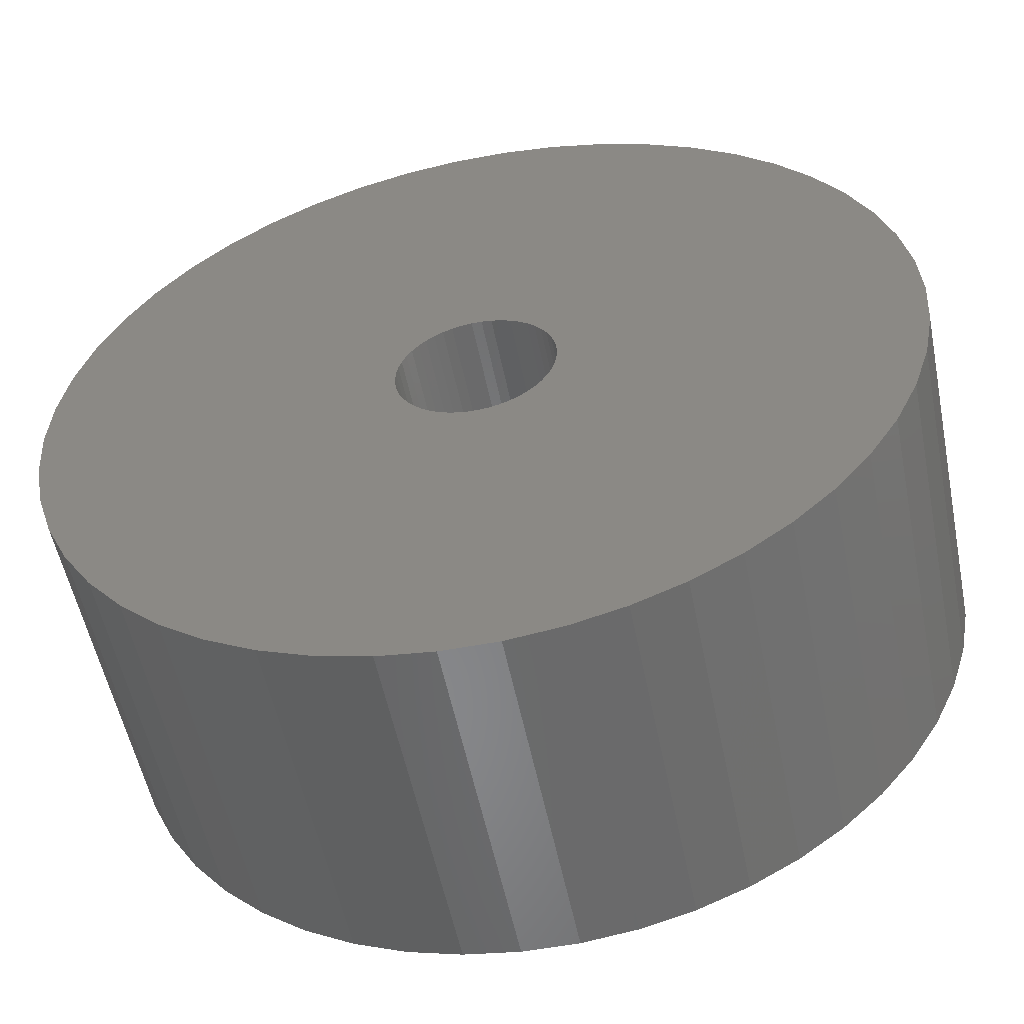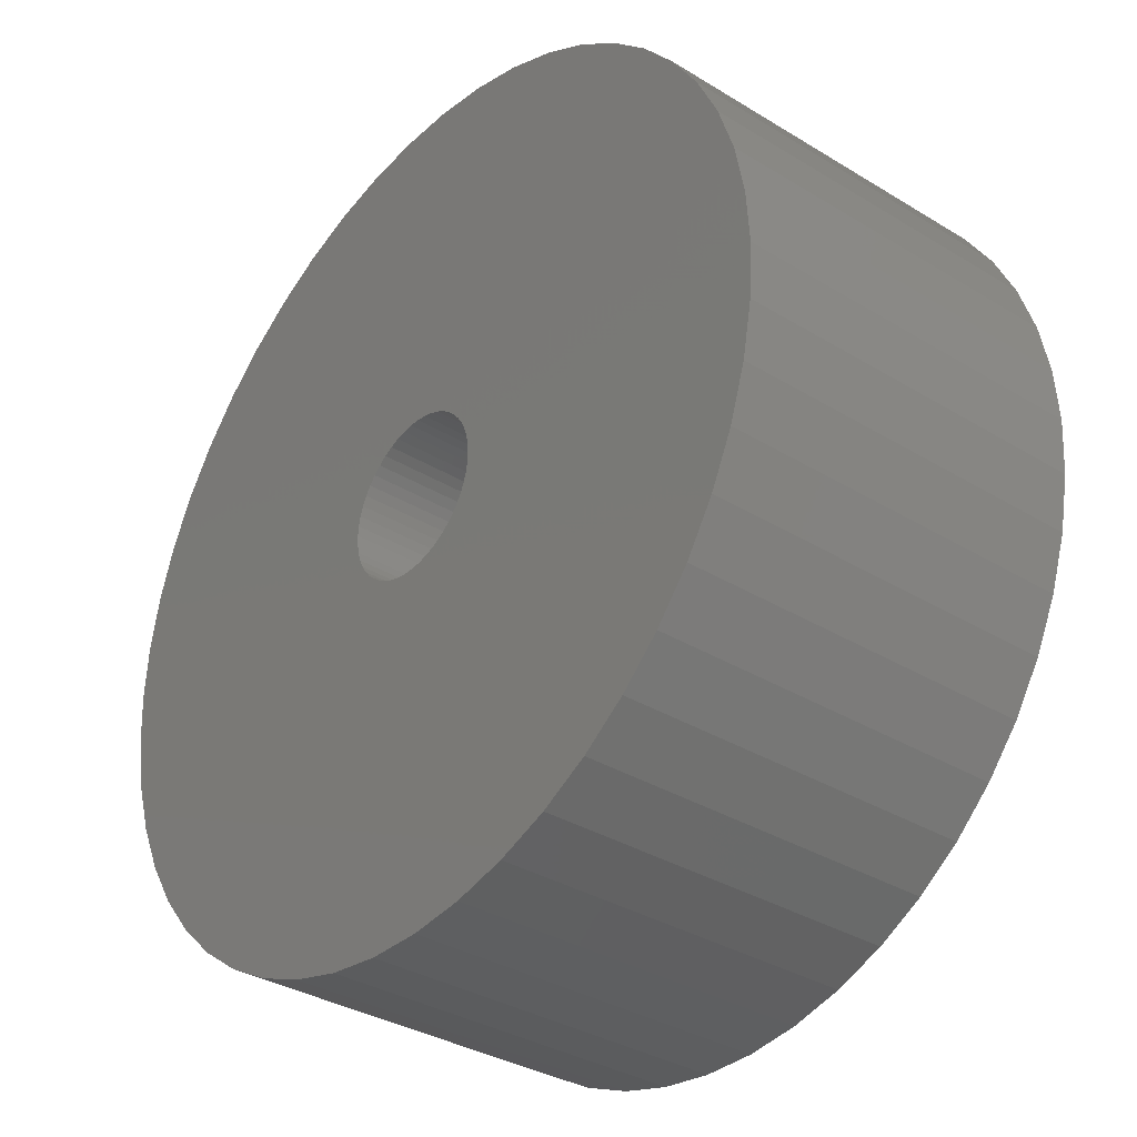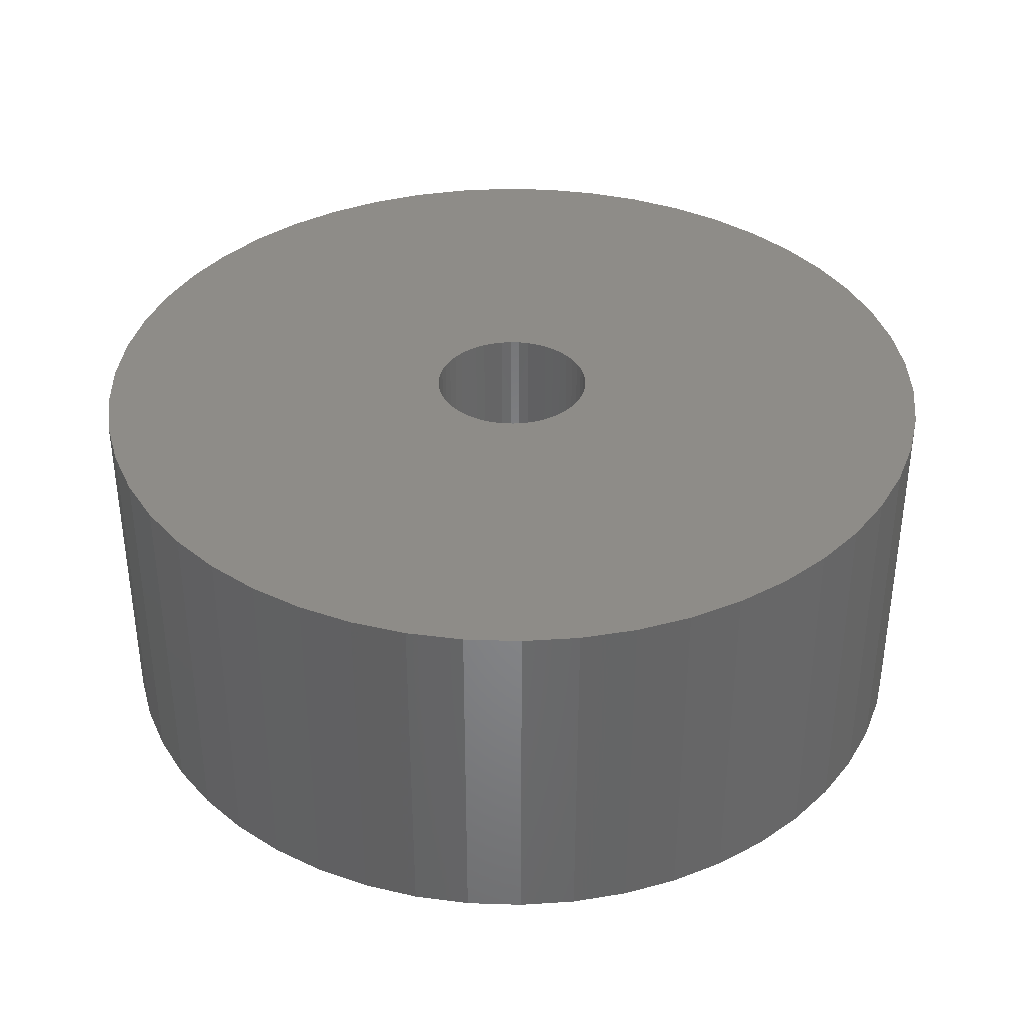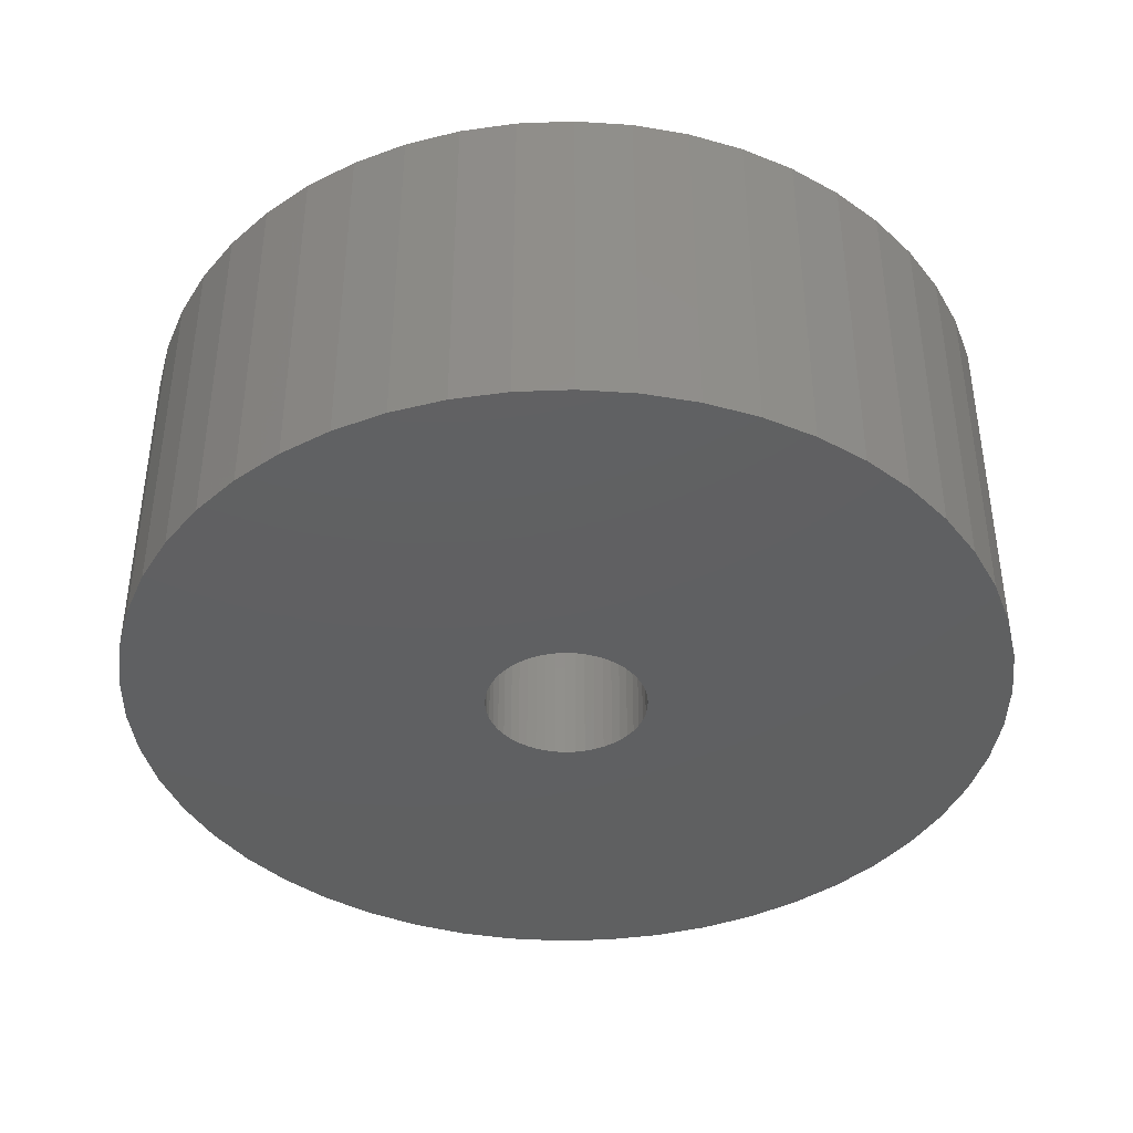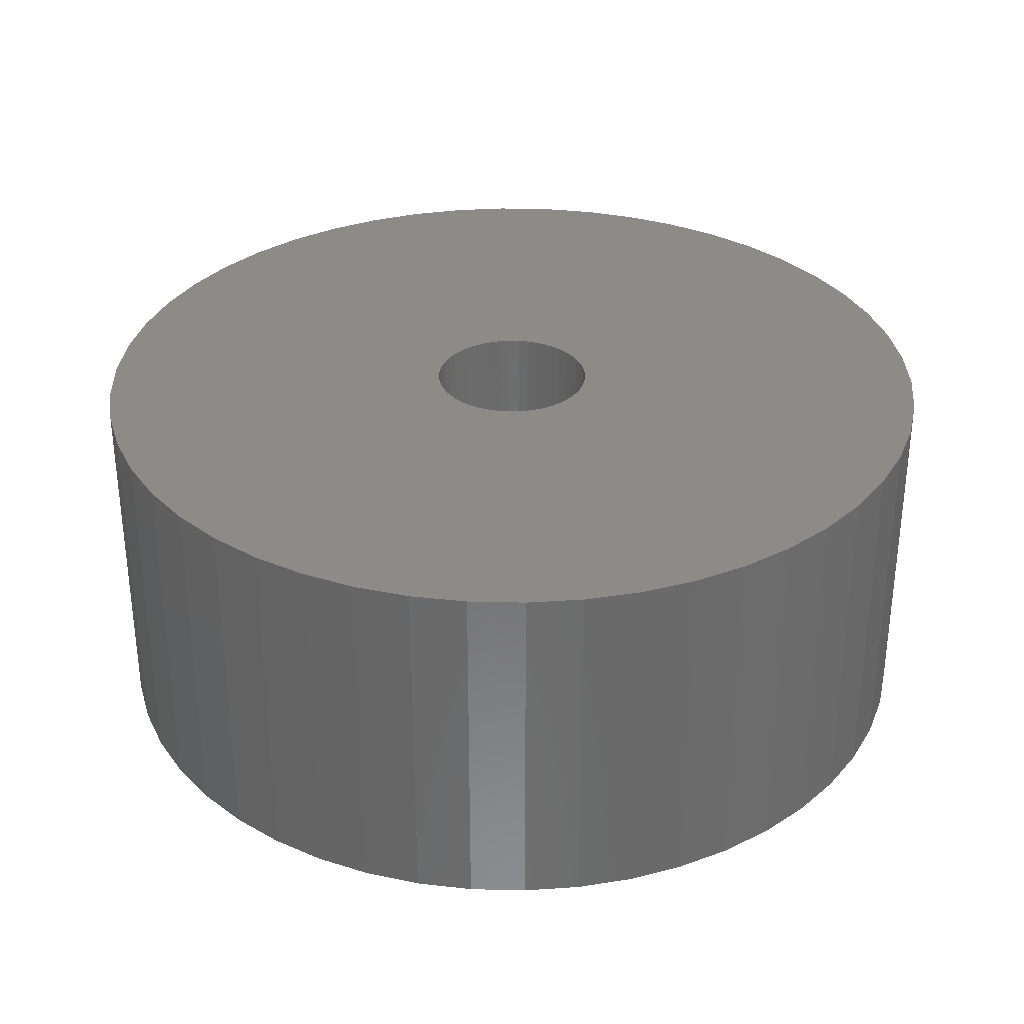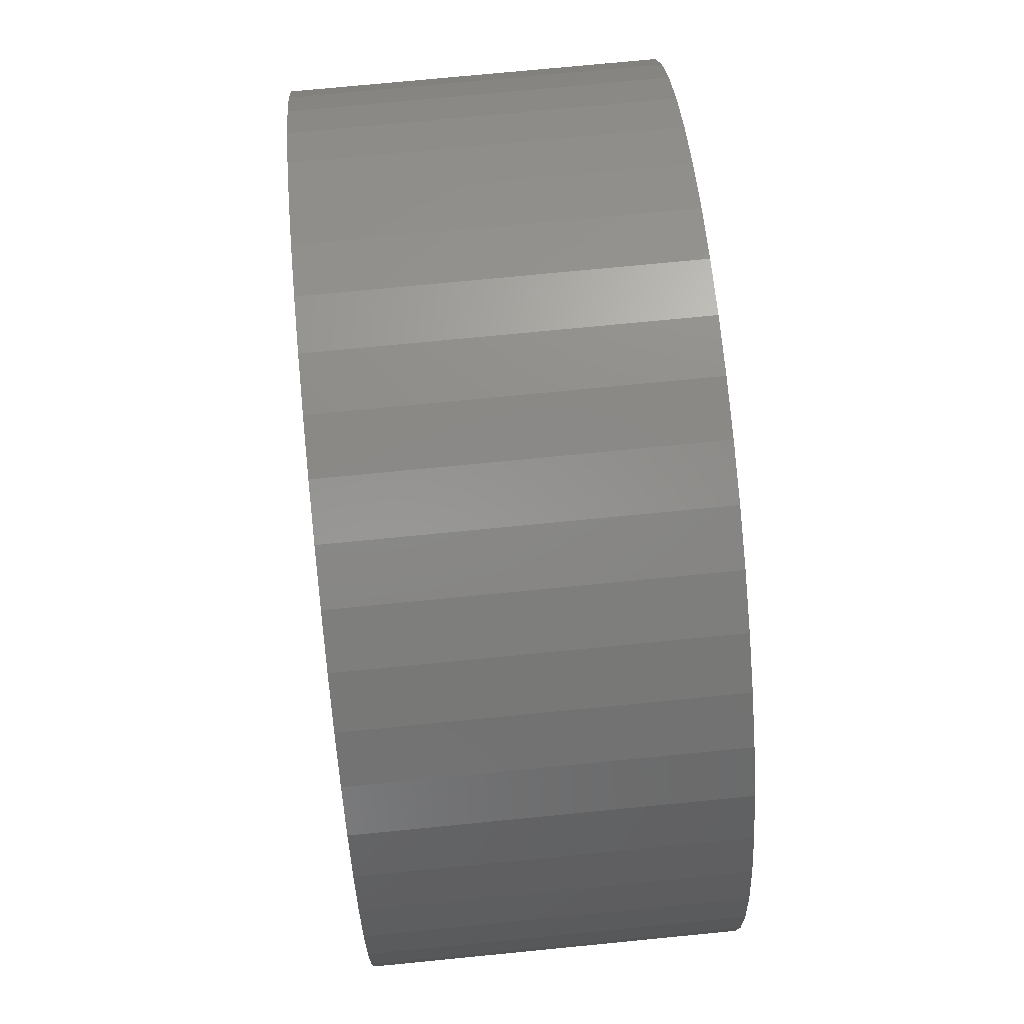
<metadata>
{"format":"stl","ext":"stl","renderer":"f3d","projection":"perspective","resolution":1024,"background":"white","views":[{"elev":-54.5,"azim":-168.6,"up":"+Y"},{"elev":-34.2,"azim":-129.6,"up":"+Y"},{"elev":37.0,"azim":160.8,"up":"+Z"},{"elev":-40.7,"azim":-76.6,"up":"+Z"},{"elev":32.5,"azim":95.5,"up":"+Z"},{"elev":73.5,"azim":84.4,"up":"+Y"}]}
</metadata>
<code>
# stl→obj: 200 verts, 400 faces
v 24.5 0 10
v 24.31 3.071 -10
v 24.31 3.071 10
v 24.5 0 -10
v -24.5 0 -10
v -24.31 3.071 10
v -24.31 3.071 -10
v -24.5 0 10
v 1.538 24.45 -10
v -1.538 24.45 10
v 1.538 24.45 10
v -1.538 24.45 -10
v -1.538 -24.45 -10
v 1.538 -24.45 10
v -1.538 -24.45 10
v 1.538 -24.45 -10
v 17.86 16.77 -10
v 15.62 18.88 10
v 17.86 16.77 10
v 15.62 18.88 -10
v -15.62 18.88 -10
v -17.86 16.77 10
v -15.62 18.88 10
v -17.86 16.77 -10
v -7.571 23.3 -10
v -10.43 22.17 10
v -7.571 23.3 10
v -10.43 22.17 -10
v 21.47 -11.8 10
v 22.78 -9.019 -10
v 22.78 -9.019 10
v 21.47 -11.8 -10
v 22.78 9.019 10
v 21.47 11.8 -10
v 21.47 11.8 10
v 22.78 9.019 -10
v 19.82 14.4 -10
v 19.82 14.4 10
v 10.43 22.17 -10
v 7.571 23.3 10
v 10.43 22.17 10
v 7.571 23.3 -10
v 13.13 20.69 -10
v 13.13 20.69 10
v -22.78 9.019 -10
v -21.47 11.8 10
v -21.47 11.8 -10
v -22.78 9.019 10
v -19.82 14.4 -10
v -19.82 14.4 10
v -23.73 6.093 -10
v -23.73 6.093 10
v -4.591 24.07 -10
v -4.591 24.07 10
v 23.73 6.093 10
v 23.73 6.093 -10
v 4.591 24.07 10
v 4.591 24.07 -10
v 4.5 0 10
v 4.465 0.564 10
v 24.31 -3.071 10
v 4.359 1.119 10
v 4.465 -0.564 10
v 4.184 1.657 10
v 23.73 -6.093 10
v 3.943 2.168 10
v 4.359 -1.119 10
v 3.641 2.645 10
v 3.28 3.08 10
v 4.184 -1.657 10
v 2.868 3.467 10
v 2.411 3.799 10
v 3.943 -2.168 10
v 1.916 4.072 10
v 19.82 -14.4 10
v 1.391 4.28 10
v 3.641 -2.645 10
v 17.86 -16.77 10
v 0.8432 4.42 10
v 0.2826 4.491 10
v -0.2826 4.491 10
v -0.8432 4.42 10
v -1.391 4.28 10
v -1.916 4.072 10
v -2.411 3.799 10
v -13.13 20.69 10
v -2.868 3.467 10
v -3.28 3.08 10
v -3.641 2.645 10
v 3.28 -3.08 10
v 15.62 -18.88 10
v 2.868 -3.467 10
v 13.13 -20.69 10
v 2.411 -3.799 10
v 10.43 -22.17 10
v 1.916 -4.072 10
v 7.571 -23.3 10
v 1.391 -4.28 10
v 4.591 -24.07 10
v 0.8432 -4.42 10
v 0.2826 -4.491 10
v -0.2826 -4.491 10
v -0.8432 -4.42 10
v -4.591 -24.07 10
v -1.391 -4.28 10
v -7.571 -23.3 10
v -1.916 -4.072 10
v -10.43 -22.17 10
v -2.411 -3.799 10
v -13.13 -20.69 10
v -2.868 -3.467 10
v -15.62 -18.88 10
v -3.28 -3.08 10
v -17.86 -16.77 10
v -3.641 -2.645 10
v -19.82 -14.4 10
v -3.943 -2.168 10
v -21.47 -11.8 10
v -4.184 -1.657 10
v -22.78 -9.019 10
v -4.359 -1.119 10
v -23.73 -6.093 10
v -4.465 -0.564 10
v -24.31 -3.071 10
v -4.5 0 10
v -3.943 2.168 10
v -4.184 1.657 10
v -4.359 1.119 10
v -4.465 0.564 10
v -13.13 20.69 -10
v 24.31 -3.071 -10
v 19.82 -14.4 -10
v 17.86 -16.77 -10
v 23.73 -6.093 -10
v -21.47 -11.8 -10
v -22.78 -9.019 -10
v 4.5 0 -10
v 4.465 -0.564 -10
v 4.359 -1.119 -10
v 4.465 0.564 -10
v 4.184 -1.657 -10
v 3.943 -2.168 -10
v 4.359 1.119 -10
v 3.641 -2.645 -10
v 3.28 -3.08 -10
v 15.62 -18.88 -10
v 4.184 1.657 -10
v 2.868 -3.467 -10
v 13.13 -20.69 -10
v 2.411 -3.799 -10
v 10.43 -22.17 -10
v 3.943 2.168 -10
v 1.916 -4.072 -10
v 7.571 -23.3 -10
v 1.391 -4.28 -10
v 4.591 -24.07 -10
v 3.641 2.645 -10
v 0.8432 -4.42 -10
v 0.2826 -4.491 -10
v -0.2826 -4.491 -10
v -0.8432 -4.42 -10
v -4.591 -24.07 -10
v -1.391 -4.28 -10
v -7.571 -23.3 -10
v -1.916 -4.072 -10
v -10.43 -22.17 -10
v -2.411 -3.799 -10
v -13.13 -20.69 -10
v -2.868 -3.467 -10
v -15.62 -18.88 -10
v -3.28 -3.08 -10
v -17.86 -16.77 -10
v -3.641 -2.645 -10
v 3.28 3.08 -10
v 2.868 3.467 -10
v 2.411 3.799 -10
v 1.916 4.072 -10
v 1.391 4.28 -10
v 0.8432 4.42 -10
v 0.2826 4.491 -10
v -0.2826 4.491 -10
v -0.8432 4.42 -10
v -1.391 4.28 -10
v -1.916 4.072 -10
v -2.411 3.799 -10
v -2.868 3.467 -10
v -3.28 3.08 -10
v -3.641 2.645 -10
v -3.943 2.168 -10
v -4.184 1.657 -10
v -4.359 1.119 -10
v -4.465 0.564 -10
v -4.5 0 -10
v -19.82 -14.4 -10
v -3.943 -2.168 -10
v -4.184 -1.657 -10
v -4.359 -1.119 -10
v -23.73 -6.093 -10
v -4.465 -0.564 -10
v -24.31 -3.071 -10
f 1 2 3
f 2 1 4
f 5 6 7
f 6 5 8
f 9 10 11
f 10 9 12
f 13 14 15
f 14 13 16
f 17 18 19
f 18 17 20
f 21 22 23
f 22 21 24
f 25 26 27
f 26 25 28
f 29 30 31
f 30 29 32
f 33 34 35
f 34 33 36
f 35 37 38
f 37 35 34
f 39 40 41
f 40 39 42
f 43 41 44
f 41 43 39
f 45 46 47
f 46 45 48
f 49 22 24
f 22 49 50
f 51 48 45
f 48 51 52
f 53 27 54
f 27 53 25
f 55 36 33
f 36 55 56
f 3 56 55
f 56 3 2
f 38 17 19
f 17 38 37
f 42 57 40
f 57 42 58
f 58 11 57
f 11 58 9
f 20 44 18
f 44 20 43
f 47 50 49
f 50 47 46
f 7 52 51
f 52 7 6
f 59 1 3
f 60 3 55
f 1 59 61
f 62 55 33
f 63 61 59
f 64 33 35
f 61 63 65
f 66 35 38
f 67 65 63
f 68 38 19
f 65 67 31
f 69 19 18
f 70 31 67
f 71 18 44
f 31 70 29
f 72 44 41
f 73 29 70
f 74 41 40
f 29 73 75
f 76 40 57
f 77 75 73
f 75 77 78
f 3 60 59
f 55 62 60
f 33 64 62
f 35 66 64
f 38 68 66
f 19 69 68
f 18 71 69
f 44 72 71
f 41 74 72
f 79 57 11
f 40 76 74
f 57 79 76
f 11 80 79
f 11 81 80
f 10 81 11
f 81 10 82
f 54 82 10
f 82 54 83
f 27 83 54
f 83 27 84
f 26 84 27
f 84 26 85
f 86 85 26
f 85 86 87
f 23 87 86
f 87 23 88
f 88 22 89
f 22 88 23
f 90 78 77
f 78 90 91
f 92 91 90
f 91 92 93
f 94 93 92
f 93 94 95
f 96 95 94
f 95 96 97
f 98 97 96
f 97 98 99
f 100 99 98
f 99 100 14
f 101 14 100
f 102 14 101
f 15 102 103
f 104 103 105
f 102 15 14
f 106 105 107
f 108 107 109
f 110 109 111
f 112 111 113
f 114 113 115
f 116 115 117
f 118 117 119
f 120 119 121
f 122 121 123
f 103 104 15
f 124 123 125
f 50 89 22
f 89 50 126
f 105 106 104
f 46 126 50
f 107 108 106
f 126 46 127
f 109 110 108
f 48 127 46
f 111 112 110
f 127 48 128
f 113 114 112
f 52 128 48
f 115 116 114
f 128 52 129
f 117 118 116
f 6 129 52
f 119 120 118
f 129 6 125
f 121 122 120
f 8 125 6
f 123 124 122
f 125 8 124
f 28 86 26
f 86 28 130
f 130 23 86
f 23 130 21
f 12 54 10
f 54 12 53
f 61 4 1
f 4 61 131
f 78 132 75
f 132 78 133
f 31 134 65
f 134 31 30
f 65 131 61
f 131 65 134
f 135 120 136
f 120 135 118
f 137 4 131
f 138 131 134
f 4 137 2
f 139 134 30
f 140 2 137
f 141 30 32
f 2 140 56
f 142 32 132
f 143 56 140
f 144 132 133
f 56 143 36
f 145 133 146
f 147 36 143
f 148 146 149
f 36 147 34
f 150 149 151
f 152 34 147
f 153 151 154
f 34 152 37
f 155 154 156
f 157 37 152
f 37 157 17
f 131 138 137
f 134 139 138
f 30 141 139
f 32 142 141
f 132 144 142
f 133 145 144
f 146 148 145
f 149 150 148
f 151 153 150
f 158 156 16
f 154 155 153
f 156 158 155
f 16 159 158
f 16 160 159
f 13 160 16
f 160 13 161
f 162 161 13
f 161 162 163
f 164 163 162
f 163 164 165
f 166 165 164
f 165 166 167
f 168 167 166
f 167 168 169
f 170 169 168
f 169 170 171
f 171 172 173
f 172 171 170
f 174 17 157
f 17 174 20
f 175 20 174
f 20 175 43
f 176 43 175
f 43 176 39
f 177 39 176
f 39 177 42
f 178 42 177
f 42 178 58
f 179 58 178
f 58 179 9
f 180 9 179
f 181 9 180
f 12 181 182
f 53 182 183
f 181 12 9
f 25 183 184
f 28 184 185
f 130 185 186
f 21 186 187
f 24 187 188
f 49 188 189
f 47 189 190
f 45 190 191
f 51 191 192
f 182 53 12
f 7 192 193
f 194 173 172
f 173 194 195
f 183 25 53
f 135 195 194
f 184 28 25
f 195 135 196
f 185 130 28
f 136 196 135
f 186 21 130
f 196 136 197
f 187 24 21
f 198 197 136
f 188 49 24
f 197 198 199
f 189 47 49
f 200 199 198
f 190 45 47
f 199 200 193
f 191 51 45
f 5 193 200
f 192 7 51
f 193 5 7
f 151 93 95
f 93 151 149
f 146 78 91
f 78 146 133
f 75 32 29
f 32 75 132
f 136 122 198
f 122 136 120
f 154 95 97
f 95 154 151
f 156 97 99
f 97 156 154
f 16 99 14
f 99 16 156
f 162 15 104
f 15 162 13
f 166 106 108
f 106 166 164
f 164 104 106
f 104 164 162
f 172 116 194
f 116 172 114
f 172 112 114
f 112 172 170
f 198 124 200
f 124 198 122
f 200 8 5
f 8 200 124
f 149 91 93
f 91 149 146
f 194 118 135
f 118 194 116
f 168 108 110
f 108 168 166
f 170 110 112
f 110 170 168
f 137 60 140
f 60 137 59
f 125 192 129
f 192 125 193
f 181 80 81
f 80 181 180
f 159 102 101
f 102 159 160
f 175 69 71
f 69 175 174
f 187 87 88
f 87 187 186
f 184 83 84
f 83 184 183
f 147 66 152
f 66 147 64
f 140 62 143
f 62 140 60
f 178 74 76
f 74 178 177
f 179 76 79
f 76 179 178
f 176 71 72
f 71 176 175
f 127 189 126
f 189 127 190
f 126 188 89
f 188 126 189
f 128 190 127
f 190 128 191
f 185 84 85
f 84 185 184
f 183 82 83
f 82 183 182
f 153 98 96
f 98 153 155
f 143 64 147
f 64 143 62
f 157 69 174
f 69 157 68
f 152 68 157
f 68 152 66
f 180 79 80
f 79 180 179
f 177 72 74
f 72 177 176
f 89 187 88
f 187 89 188
f 129 191 128
f 191 129 192
f 186 85 87
f 85 186 185
f 182 81 82
f 81 182 181
f 144 73 142
f 73 144 77
f 139 63 138
f 63 139 67
f 169 113 111
f 113 169 171
f 117 196 119
f 196 117 195
f 145 92 90
f 92 145 148
f 150 96 94
f 96 150 153
f 141 67 139
f 67 141 70
f 142 70 141
f 70 142 73
f 138 59 137
f 59 138 63
f 161 105 103
f 105 161 163
f 119 197 121
f 197 119 196
f 123 193 125
f 193 123 199
f 145 77 144
f 77 145 90
f 148 94 92
f 94 148 150
f 160 103 102
f 103 160 161
f 113 173 115
f 173 113 171
f 115 195 117
f 195 115 173
f 121 199 123
f 199 121 197
f 155 100 98
f 100 155 158
f 158 101 100
f 101 158 159
f 165 109 107
f 109 165 167
f 167 111 109
f 111 167 169
f 163 107 105
f 107 163 165

</code>
